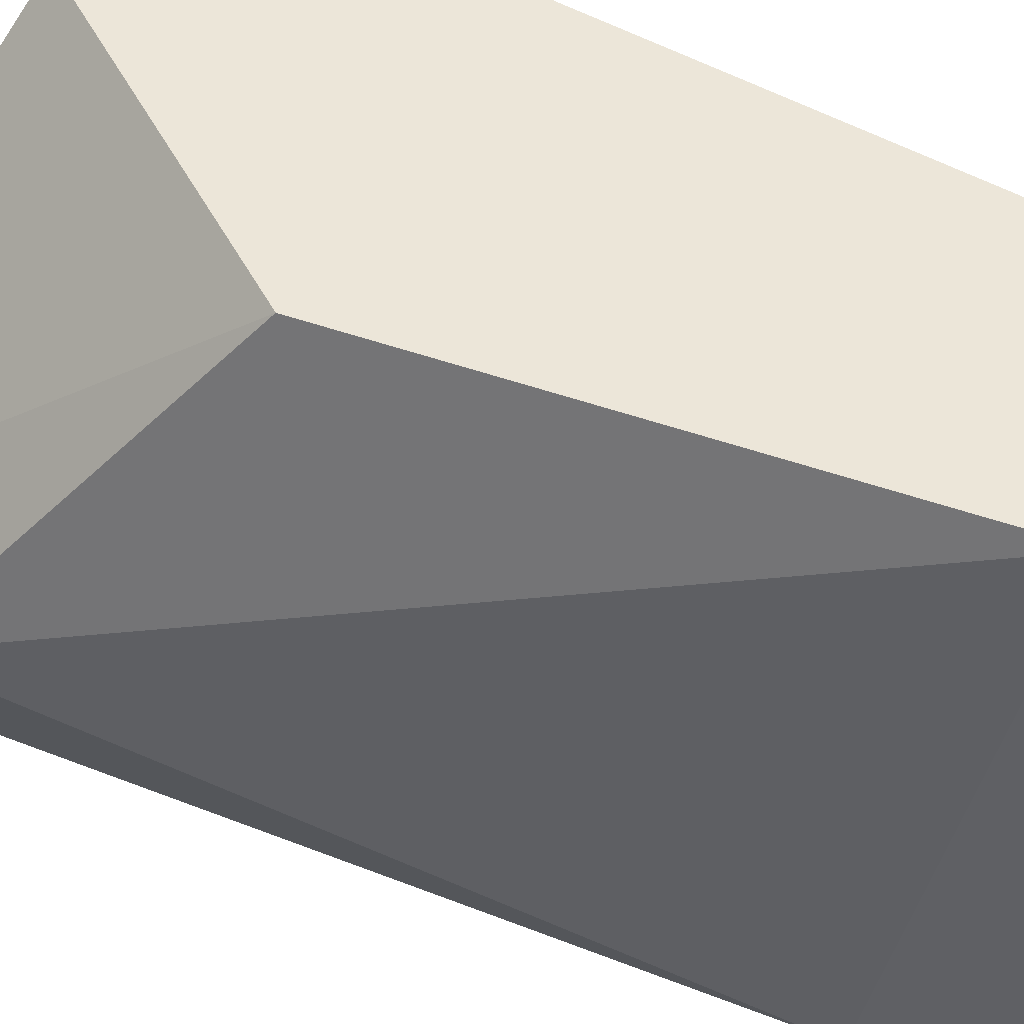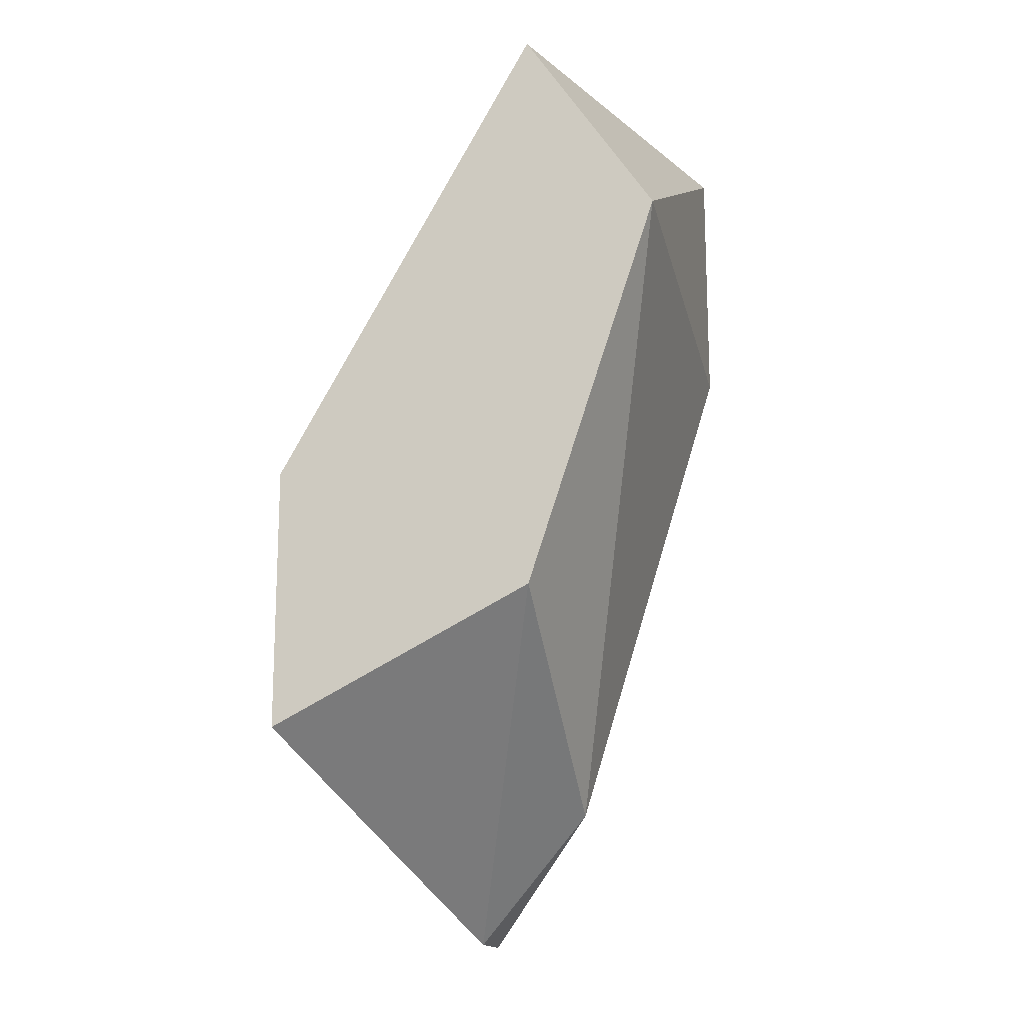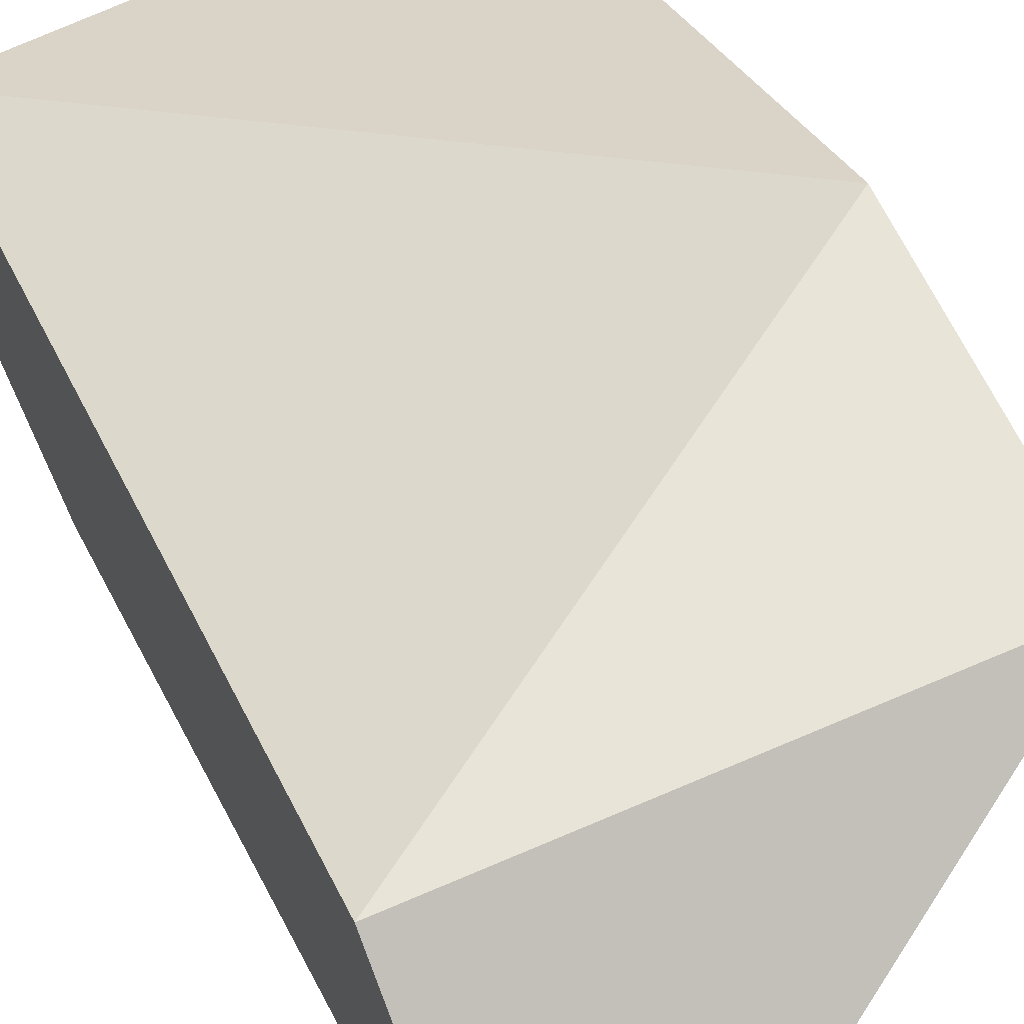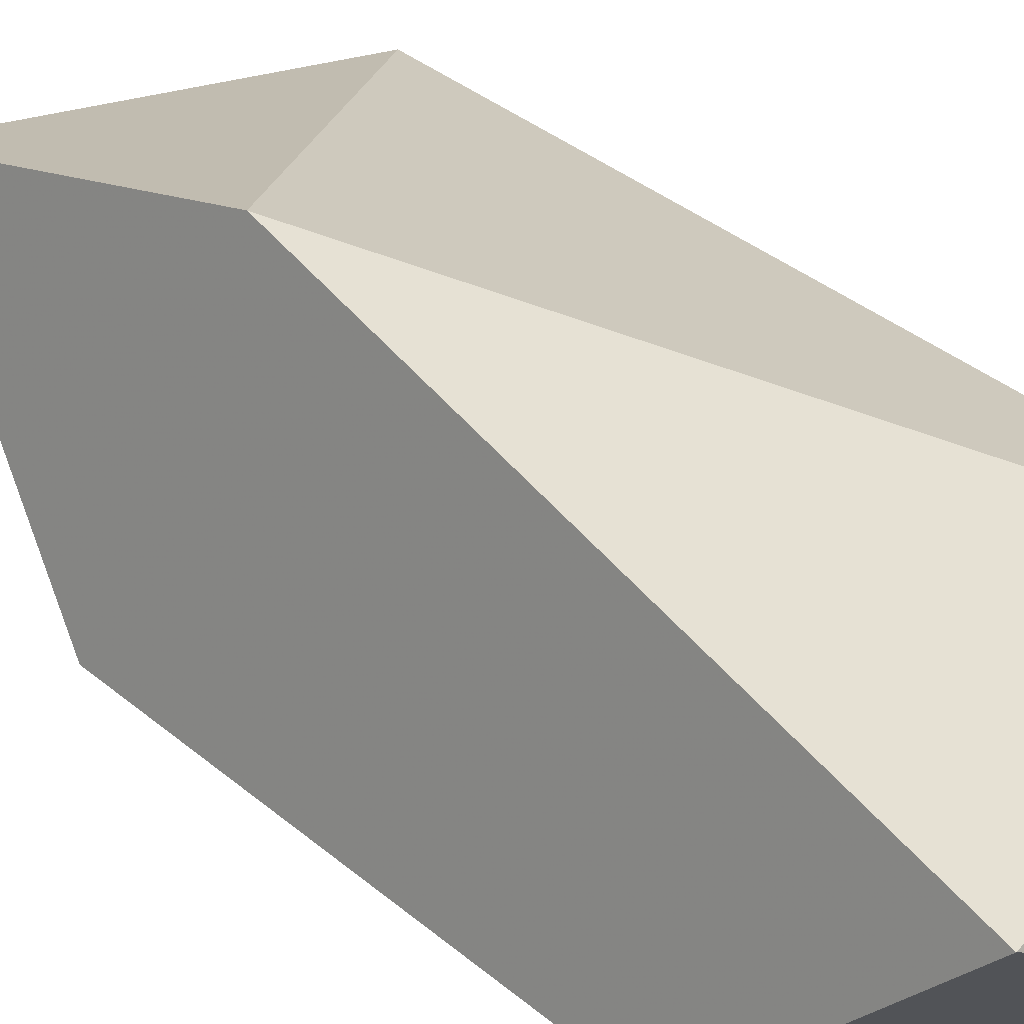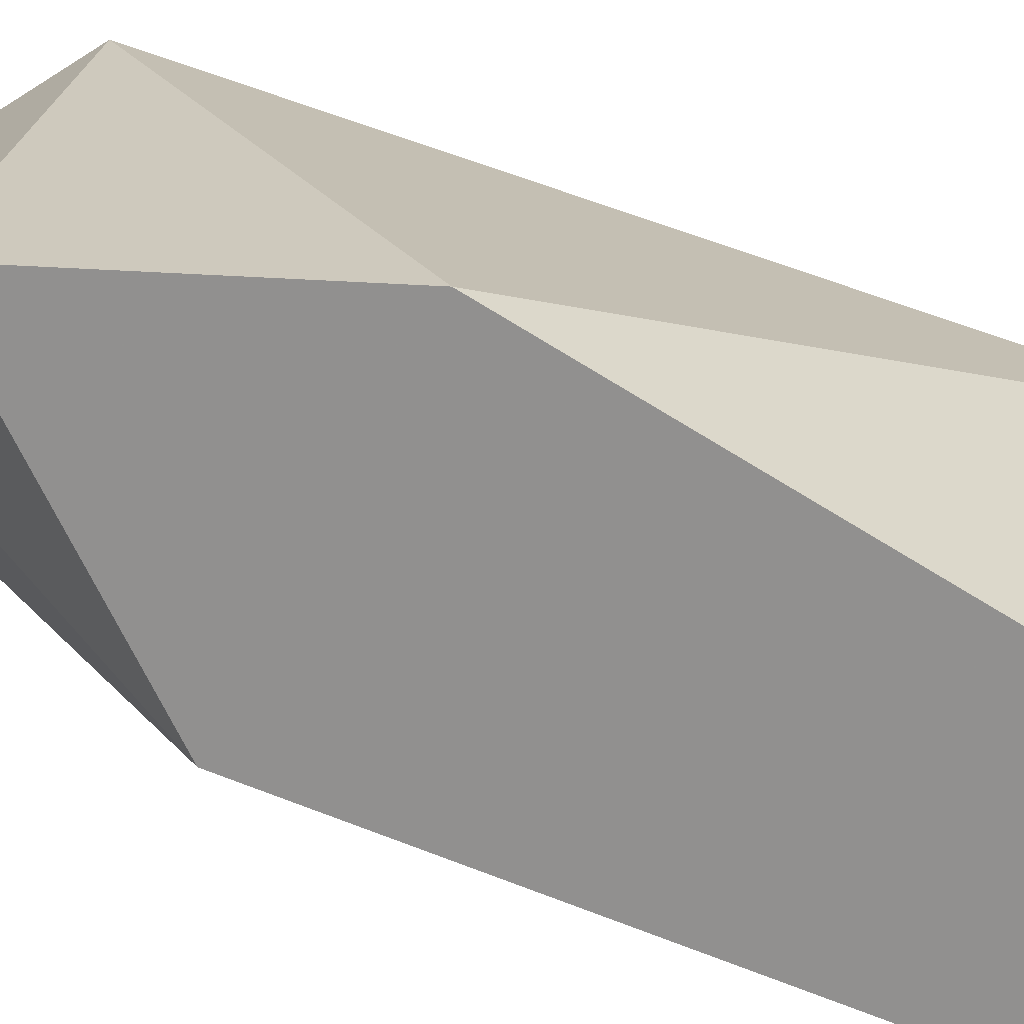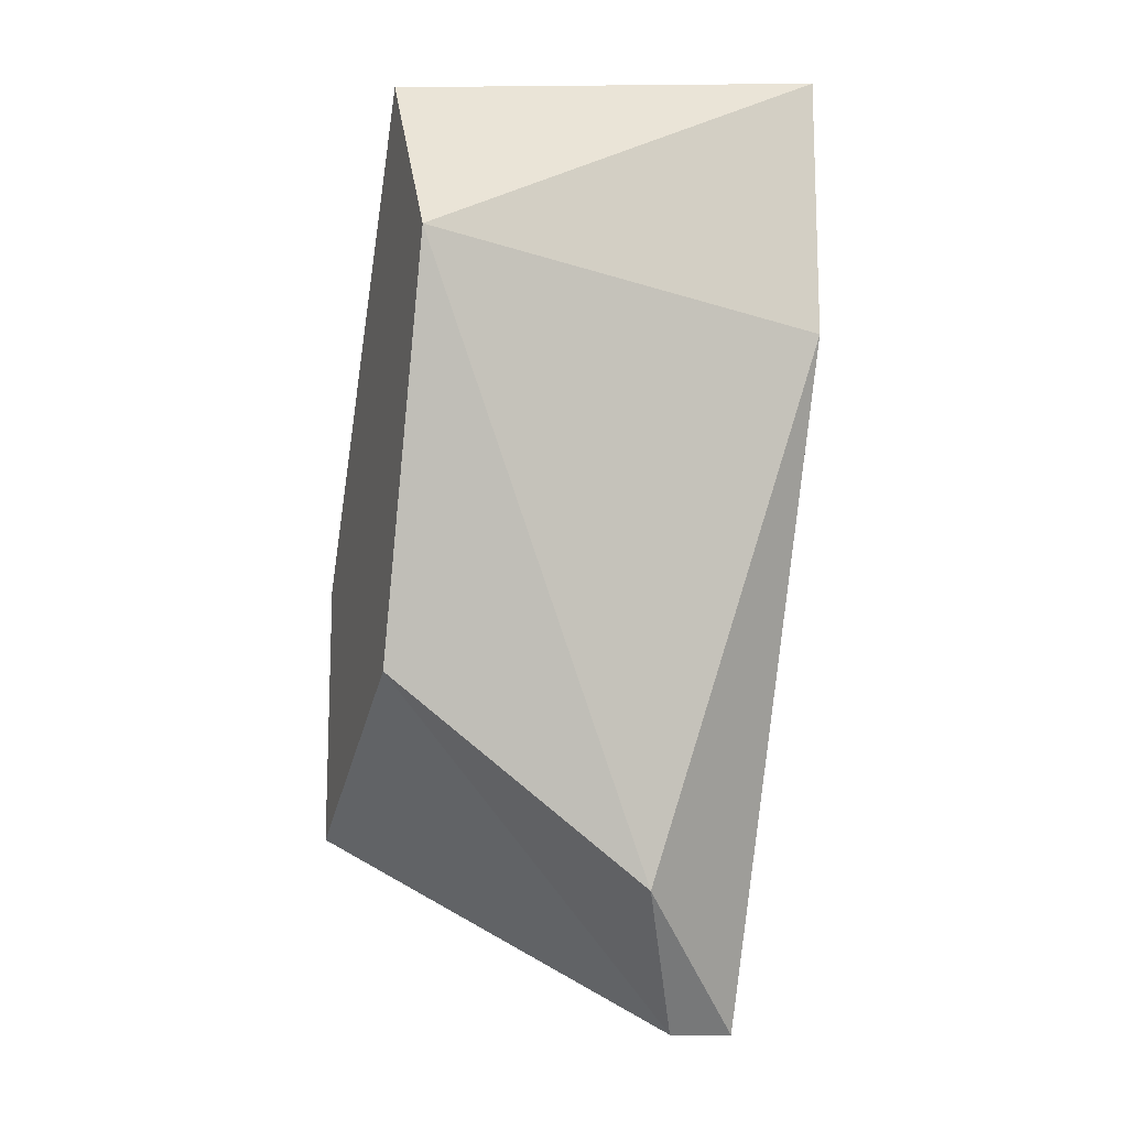
<metadata>
{"format":"obj","ext":"obj","renderer":"f3d","projection":"perspective","resolution":1024,"background":"white","views":[{"elev":-44.3,"azim":85.5,"up":"+Z"},{"elev":-15.8,"azim":104.0,"up":"+Y"},{"elev":61.3,"azim":-24.3,"up":"+Z"},{"elev":16.4,"azim":131.0,"up":"+Z"},{"elev":22.7,"azim":98.3,"up":"+Z"},{"elev":-13.3,"azim":162.7,"up":"+Y"}]}
</metadata>
<code>
v -0.0173 -0.06249 -0.02148
v -0.0173 -0.06825 -0.02148
v -0.0173 -0.0524 -0.02724
v -0.0173 -0.06537 -0.02724
v -0.0173 -0.05673 -0.03012
v -0.02306 -0.06969 -0.02724
v -0.02451 -0.07257 -0.02436
v -0.02595 -0.07257 -0.02436
v -0.02595 -0.06825 -0.02148
v -0.02595 -0.0524 -0.03012
v -0.02595 -0.05817 -0.03012
v -0.02595 -0.05384 -0.0258
f 5 6 11
f 1 3 12
f 3 1 5
f 3 5 10
f 12 3 10
f 8 12 10
f 8 7 9
f 1 12 9
f 12 8 9
f 5 1 2
f 9 7 2
f 1 9 2
f 7 8 6
f 2 7 4
f 5 2 4
f 7 6 4
f 6 5 4
f 10 5 11
f 8 10 11
f 6 8 11

</code>
